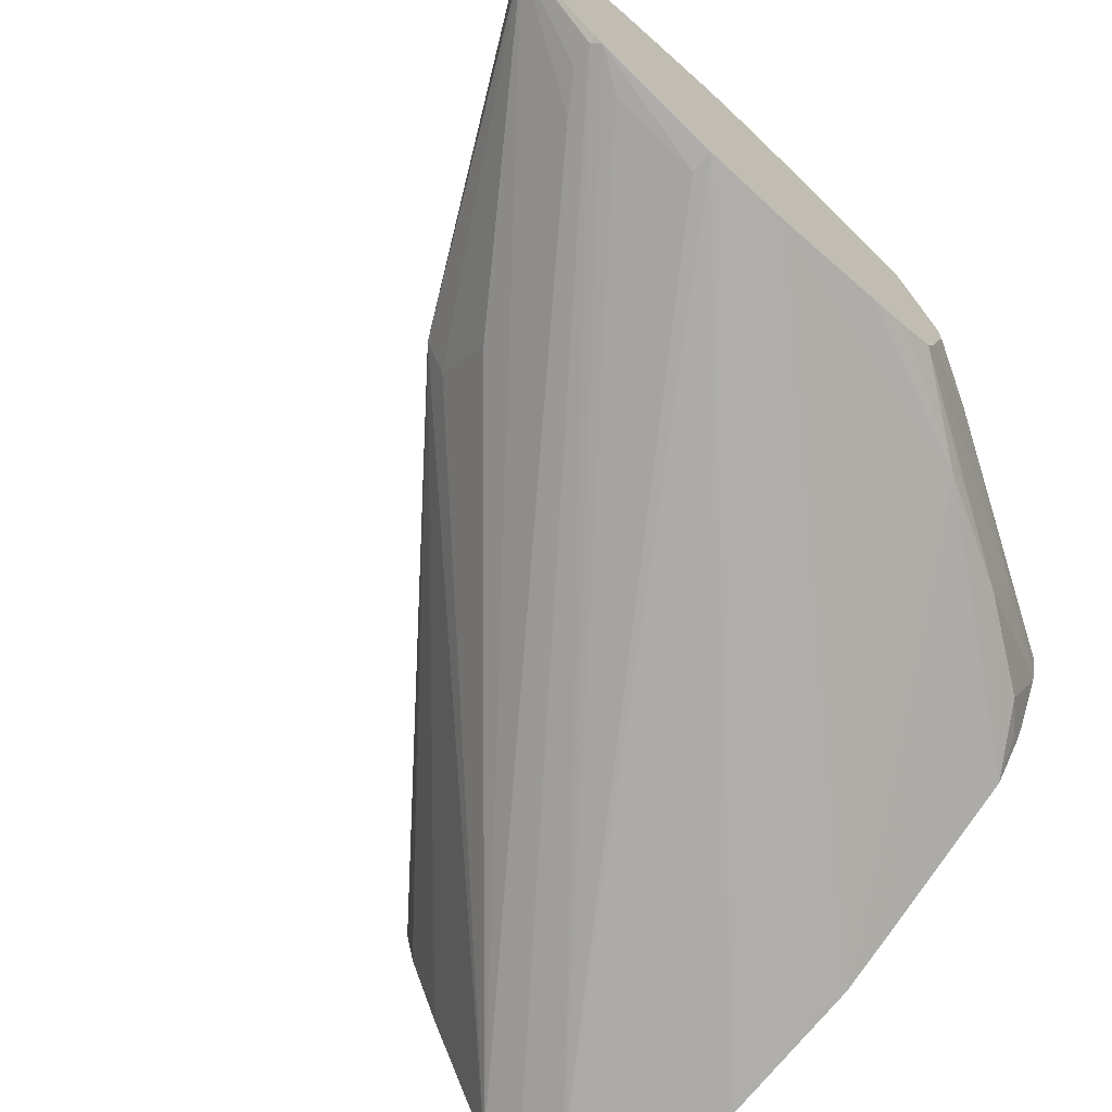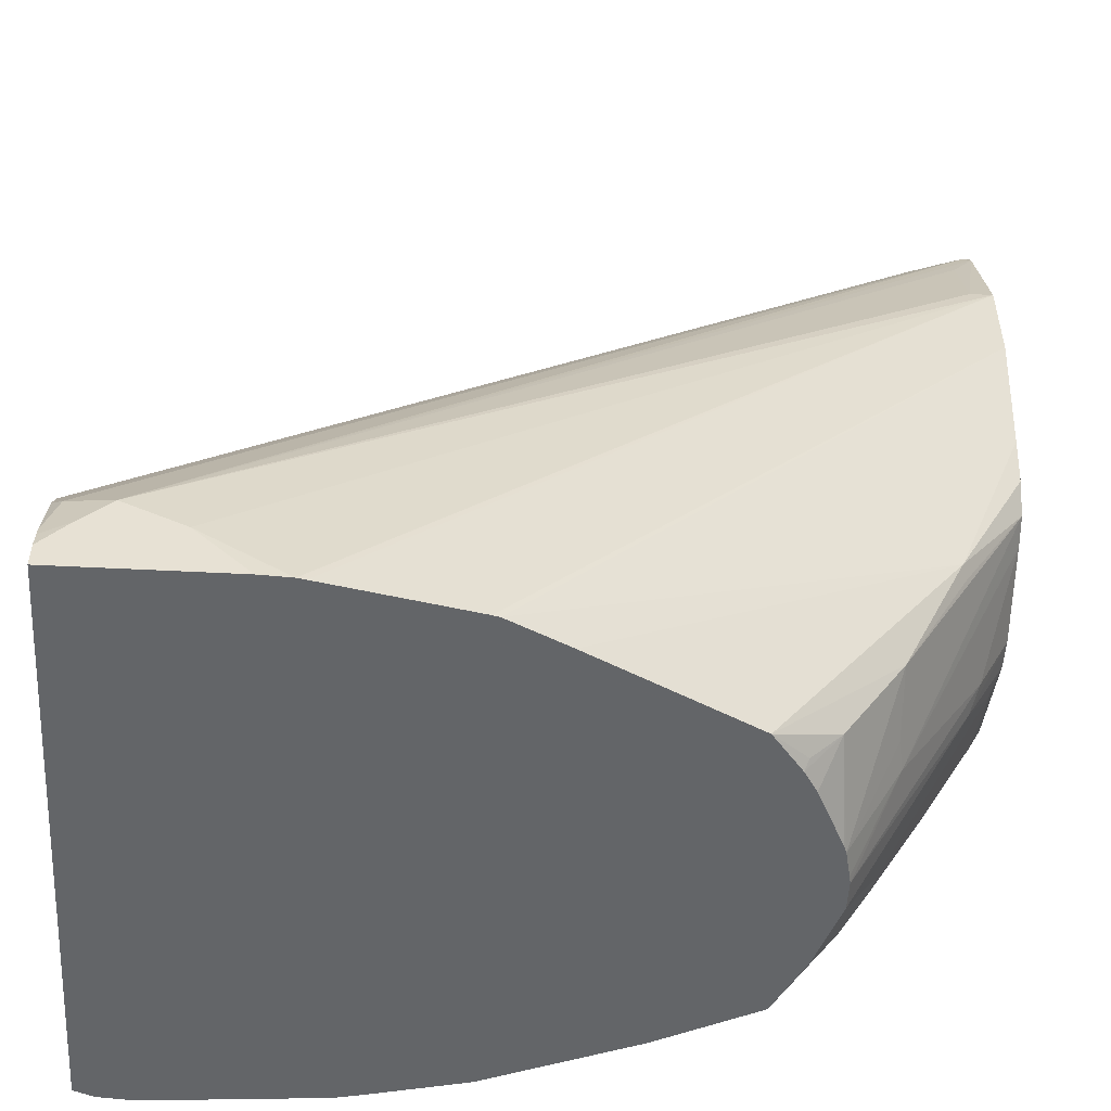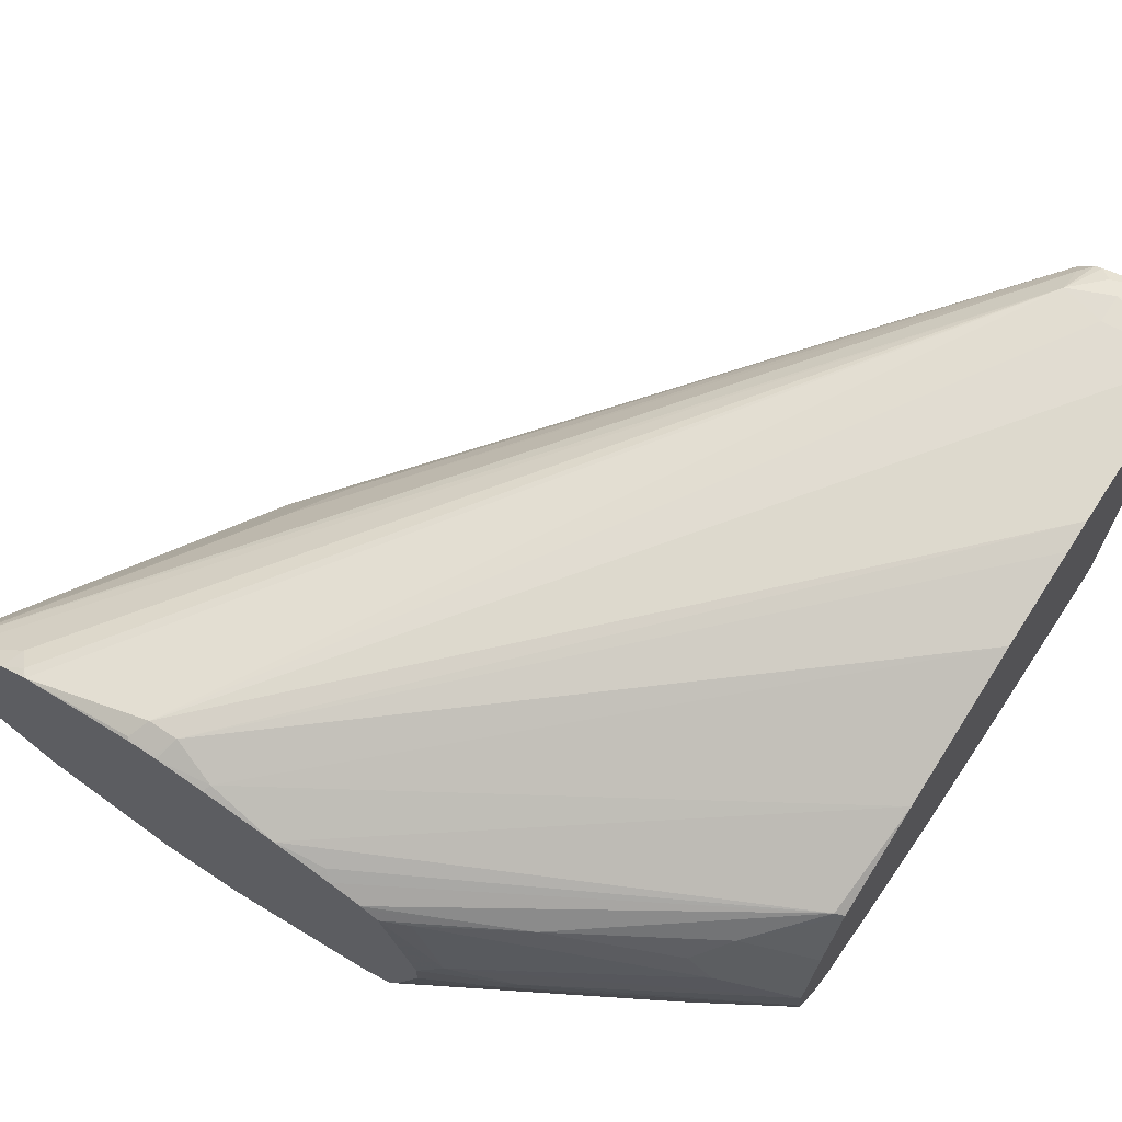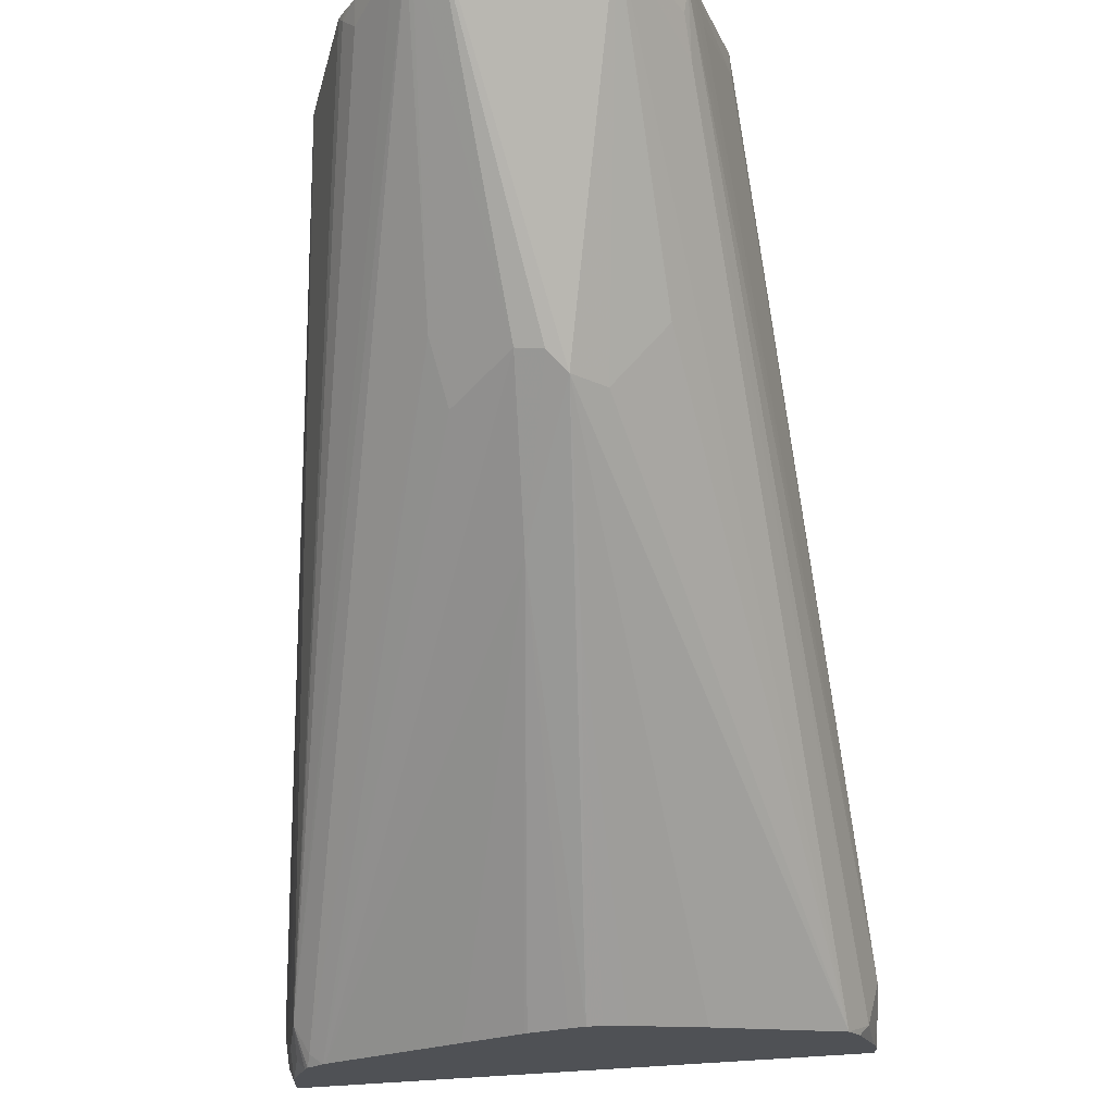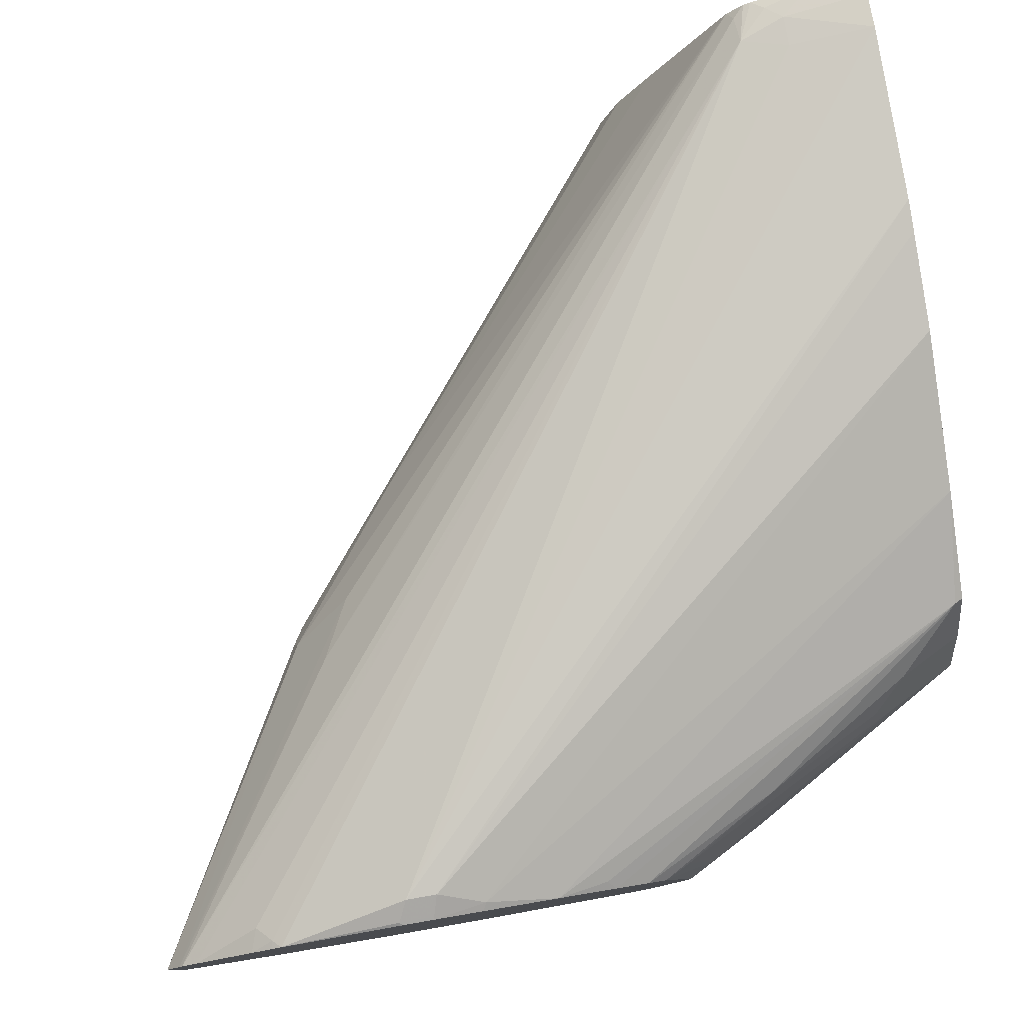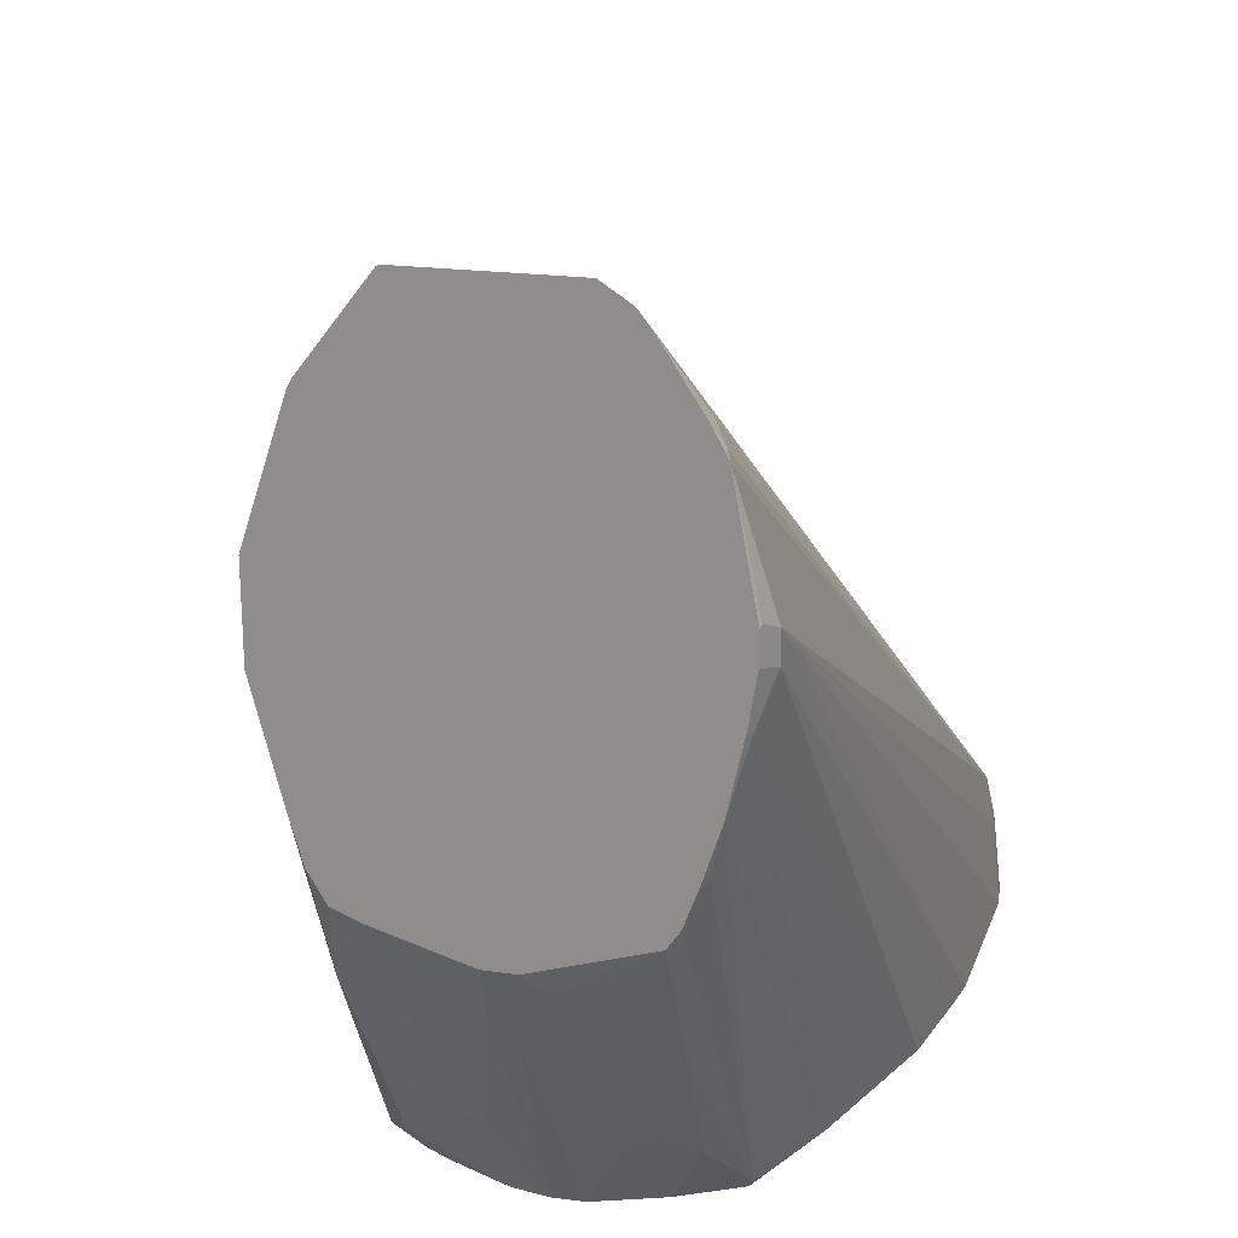
<metadata>
{"format":"obj","ext":"obj","renderer":"f3d","projection":"perspective","resolution":1024,"background":"white","views":[{"elev":-69.3,"azim":-132.7,"up":"+Z"},{"elev":-51.4,"azim":176.8,"up":"+Y"},{"elev":68.1,"azim":-56.5,"up":"+Z"},{"elev":69.8,"azim":86.5,"up":"+Y"},{"elev":79.3,"azim":-99.9,"up":"+Z"},{"elev":22.6,"azim":-77.4,"up":"+Y"}]}
</metadata>
<code>
v -0.03527 0.2425 0.001921
v -0.03527 0.2398 0.01147
v -0.03527 0.2403 -0.007027
v -0.211 0.3886 -0.00553
v -0.3109 0.4719 -0.00553
v -0.2415 0.4081 0.02081
v -0.03527 0.2332 0.03329
v -0.03527 0.2384 -0.01474
v -0.03527 0.2369 -0.02036
v -0.3082 0.4581 -0.02495
v -0.4942 0.5719 -0.03886
v -0.4942 0.5719 0.04439
v -0.322 0.4775 0.005546
v -0.03527 0.2175 -0.0647
v -0.03527 0.1926 -0.1147
v -0.03527 0.1833 -0.1333
v -0.03527 0.1777 -0.1444
v -0.3248 0.4747 0.02081
v -0.03527 0.1779 0.1452
v -0.03527 0.1945 0.1119
v -0.03527 0.2161 0.06877
v -0.03527 0.2326 0.03458
v -0.3248 0.4581 -0.04162
v -0.458 0.508 -0.07494
v -0.4775 0.5219 -0.07215
v -0.4914 0.5247 -0.07494
v -0.4957 0.5722 -0.03916
v -0.4957 0.5727 -0.03729
v -0.3415 0.4581 -0.05828
v -0.4957 0.5727 0.04596
v -0.03527 0.1647 -0.1518
v -0.04167 0.1583 -0.1582
v -0.4957 0.5643 0.05863
v -0.3082 0.4414 0.05411
v -0.03527 0.1771 0.1466
v -0.4957 0.5204 -0.07711
v -0.4957 0.5247 -0.07494
v -0.06664 0.1499 -0.1666
v -0.03527 0.1314 -0.1634
v -0.05001 0.1333 -0.1666
v -0.4957 0.5624 0.06136
v -0.3415 0.4581 0.06245
v -0.04167 0.1749 0.1541
v -0.03527 0.1685 0.1557
v -0.4831 0.4997 -0.08326
v -0.4831 0.4497 -0.09992
v -0.4957 0.4497 -0.09992
v -0.09995 0.1333 -0.1666
v -0.03527 0.1262 -0.1646
v -0.03527 0.1166 -0.1666
v -0.4957 0.5537 0.06784
v -0.0583 0.1749 0.1624
v -0.03527 0.1647 0.1576
v -0.4957 0.3998 -0.09992
v -0.147 0.1033 -0.1657
v -0.1517 0.1033 -0.1649
v -0.1166 0.1166 -0.1666
v -0.03527 0.1033 -0.1666
v -0.4957 0.5206 0.089
v -0.4831 0.5164 0.08953
v -0.06664 0.1499 0.1666
v -0.05001 0.1499 0.1666
v -0.04167 0.1583 0.1624
v -0.4914 0.508 0.09578
v -0.4957 0.5037 0.09794
v -0.4831 0.4331 0.1166
v -0.03527 0.1333 0.1666
v -0.4957 0.3372 -0.08479
v -0.2299 0.1033 -0.1499
v -0.2337 0.1033 -0.149
v -0.458 0.2416 -0.0791
v -0.1299 0.1033 -0.1666
v -0.03527 0.1033 0.1673
v -0.4957 0.5095 0.09505
v -0.06664 0.1033 0.1732
v -0.04663 0.1033 0.1715
v -0.4957 0.4371 0.1103
v -0.4942 0.4386 0.111
v -0.4831 0.4164 0.1166
v -0.1636 0.1033 0.1658
v -0.03527 0.1147 0.1673
v -0.4957 0.3125 -0.07804
v -0.2665 0.1033 -0.1333
v -0.322 0.1033 -0.1055
v -0.3531 0.1033 -0.08995
v -0.3554 0.1033 -0.08881
v -0.4247 0.1749 -0.07079
v -0.4608 0.2388 -0.07215
v -0.4957 0.2958 -0.06863
v -0.4957 0.4204 0.1103
v -0.4942 0.4219 0.111
v -0.4914 0.3914 0.1083
v -0.2332 0.1033 0.1499
v -0.1809 0.1033 0.1622
v -0.3723 0.1033 -0.06706
v -0.3748 0.1083 -0.07079
v -0.3914 0.125 -0.07079
v -0.3973 0.1033 -0.01787
v -0.4247 0.1583 -0.03746
v -0.4957 0.2895 -0.05396
v -0.4275 0.1555 -0.02219
v -0.4957 0.3936 0.1061
v -0.4957 0.3523 0.09741
v -0.3165 0.1033 0.1166
v -0.3798 0.1033 -0.05499
v -0.3956 0.1033 -0.02213
v -0.4006 0.1033 -0.002936
v -0.4957 0.2739 -0.004332
v -0.4775 0.2388 -0.00553
v -0.4015 0.1033 0.001721
v -0.4957 0.327 0.08943
v -0.4914 0.3248 0.09159
v -0.3748 0.1083 0.09159
v -0.3723 0.1033 0.08913
v -0.4957 0.2736 0.01263
v -0.4719 0.2277 0.005546
v -0.4015 0.1033 0.01835
v -0.4957 0.3205 0.08727
v -0.458 0.2249 0.07493
v -0.4081 0.1416 0.07493
v -0.4957 0.3024 0.08075
v -0.389 0.1033 0.0558
v -0.4957 0.2924 0.07406
v -0.4886 0.261 0.02221
v -0.4192 0.1472 0.05274
v -0.422 0.1444 0.03884
v -0.4247 0.1583 0.0583
v -0.4957 0.3002 0.07928
v -0.4886 0.2776 0.07217
f 61 66 75
f 62 67 63
f 62 76 67
f 62 75 76
f 61 75 62
f 55 86 85
f 59 74 64
f 55 69 56
f 55 70 69
f 55 83 70
f 55 85 84
f 59 64 60
f 64 74 65
f 71 88 89
f 65 78 66
f 66 78 91
f 66 91 79
f 66 79 80
f 66 80 75
f 67 76 81
f 68 71 82
f 70 83 71
f 71 83 84
f 71 84 85
f 71 85 86
f 71 86 87
f 71 87 88
f 51 60 52
f 65 77 78
f 55 95 86
f 55 73 76
f 55 106 105
f 71 89 82
f 52 61 62
f 52 62 63
f 52 63 53
f 52 60 64
f 52 64 65
f 52 65 66
f 52 66 61
f 53 63 67
f 54 56 69
f 54 69 70
f 54 70 71
f 54 71 68
f 55 105 95
f 55 57 72
f 55 58 73
f 55 76 75
f 55 75 80
f 55 80 94
f 55 94 93
f 55 93 104
f 55 104 114
f 55 114 122
f 55 122 117
f 55 117 110
f 55 110 107
f 55 107 98
f 55 98 106
f 55 72 58
f 73 81 76
f 103 111 112
f 77 91 78
f 108 116 115
f 109 110 116
f 110 117 116
f 111 118 112
f 112 118 113
f 113 119 120
f 113 120 114
f 113 118 121
f 113 121 119
f 114 120 122
f 115 116 124
f 115 124 123
f 116 117 124
f 108 109 116
f 117 122 120
f 117 125 126
f 117 126 124
f 119 127 120
f 119 121 128
f 119 128 123
f 119 123 129
f 119 129 127
f 120 127 125
f 123 124 129
f 124 126 129
f 125 127 126
f 126 127 129
f 51 59 60
f 117 120 125
f 77 90 91
f 104 113 114
f 103 112 113
f 79 91 90
f 79 90 92
f 79 92 93
f 79 93 94
f 79 94 80
f 86 95 96
f 86 96 97
f 86 97 87
f 87 97 98
f 87 98 99
f 87 99 89
f 87 89 88
f 89 99 101
f 103 113 104
f 89 101 100
f 92 102 103
f 92 103 104
f 92 104 93
f 95 105 97
f 95 97 96
f 97 105 106
f 97 106 98
f 98 107 101
f 98 101 99
f 100 101 109
f 100 109 108
f 101 107 110
f 101 110 109
f 90 102 92
f 48 57 55
f 55 84 83
f 47 55 56
f 5 12 13
f 5 13 6
f 5 9 14
f 5 14 15
f 5 15 16
f 5 16 17
f 5 17 10
f 6 13 18
f 6 18 19
f 6 19 20
f 6 20 21
f 6 21 22
f 6 22 7
f 5 10 11
f 10 23 11
f 11 24 25
f 11 25 26
f 11 26 27
f 11 27 28
f 11 28 30
f 11 30 12
f 11 23 29
f 11 29 17
f 11 17 24
f 12 30 13
f 13 30 18
f 17 31 32
f 17 32 24
f 10 17 23
f 4 9 5
f 4 8 9
f 3 8 4
f 47 56 54
f 1 2 7
f 1 7 22
f 1 22 21
f 1 21 20
f 1 20 19
f 1 19 35
f 1 35 44
f 1 44 53
f 1 53 67
f 1 67 81
f 1 81 73
f 1 73 58
f 1 58 50
f 1 50 49
f 1 49 39
f 1 39 31
f 1 31 17
f 1 17 16
f 1 16 15
f 1 15 14
f 1 14 9
f 1 9 8
f 1 8 3
f 1 3 4
f 1 4 5
f 1 5 6
f 1 6 2
f 2 6 7
f 17 29 23
f 18 30 33
f 5 11 12
f 18 34 35
f 27 33 30
f 27 30 28
f 31 39 32
f 32 39 40
f 32 40 38
f 33 41 42
f 33 42 34
f 34 42 35
f 35 43 44
f 35 42 43
f 36 38 45
f 36 46 47
f 38 40 50
f 38 50 58
f 38 58 72
f 38 72 57
f 38 57 48
f 38 48 47
f 38 47 46
f 38 46 45
f 39 49 40
f 40 49 50
f 41 51 52
f 41 52 43
f 41 43 42
f 43 52 44
f 44 52 53
f 18 33 34
f 47 48 55
f 27 41 33
f 27 51 41
f 36 45 46
f 27 74 59
f 18 35 19
f 27 59 51
f 24 32 26
f 26 36 37
f 26 37 27
f 26 32 38
f 26 38 36
f 27 37 36
f 27 36 47
f 27 47 54
f 27 54 68
f 27 68 82
f 27 82 89
f 27 89 100
f 27 100 108
f 24 26 25
f 27 115 123
f 27 108 115
f 27 77 65
f 27 90 77
f 27 102 90
f 27 103 102
f 27 65 74
f 27 118 111
f 27 121 118
f 27 128 121
f 27 123 128
f 27 111 103

</code>
